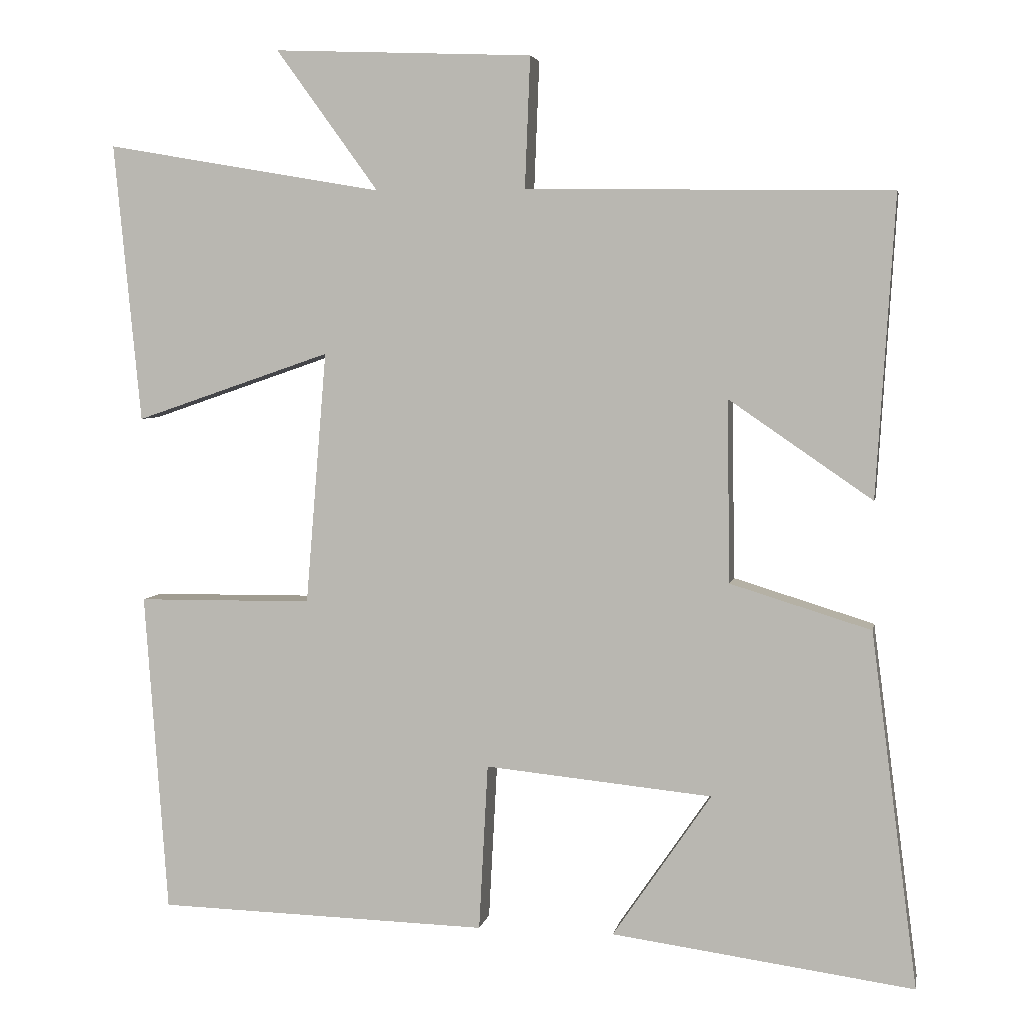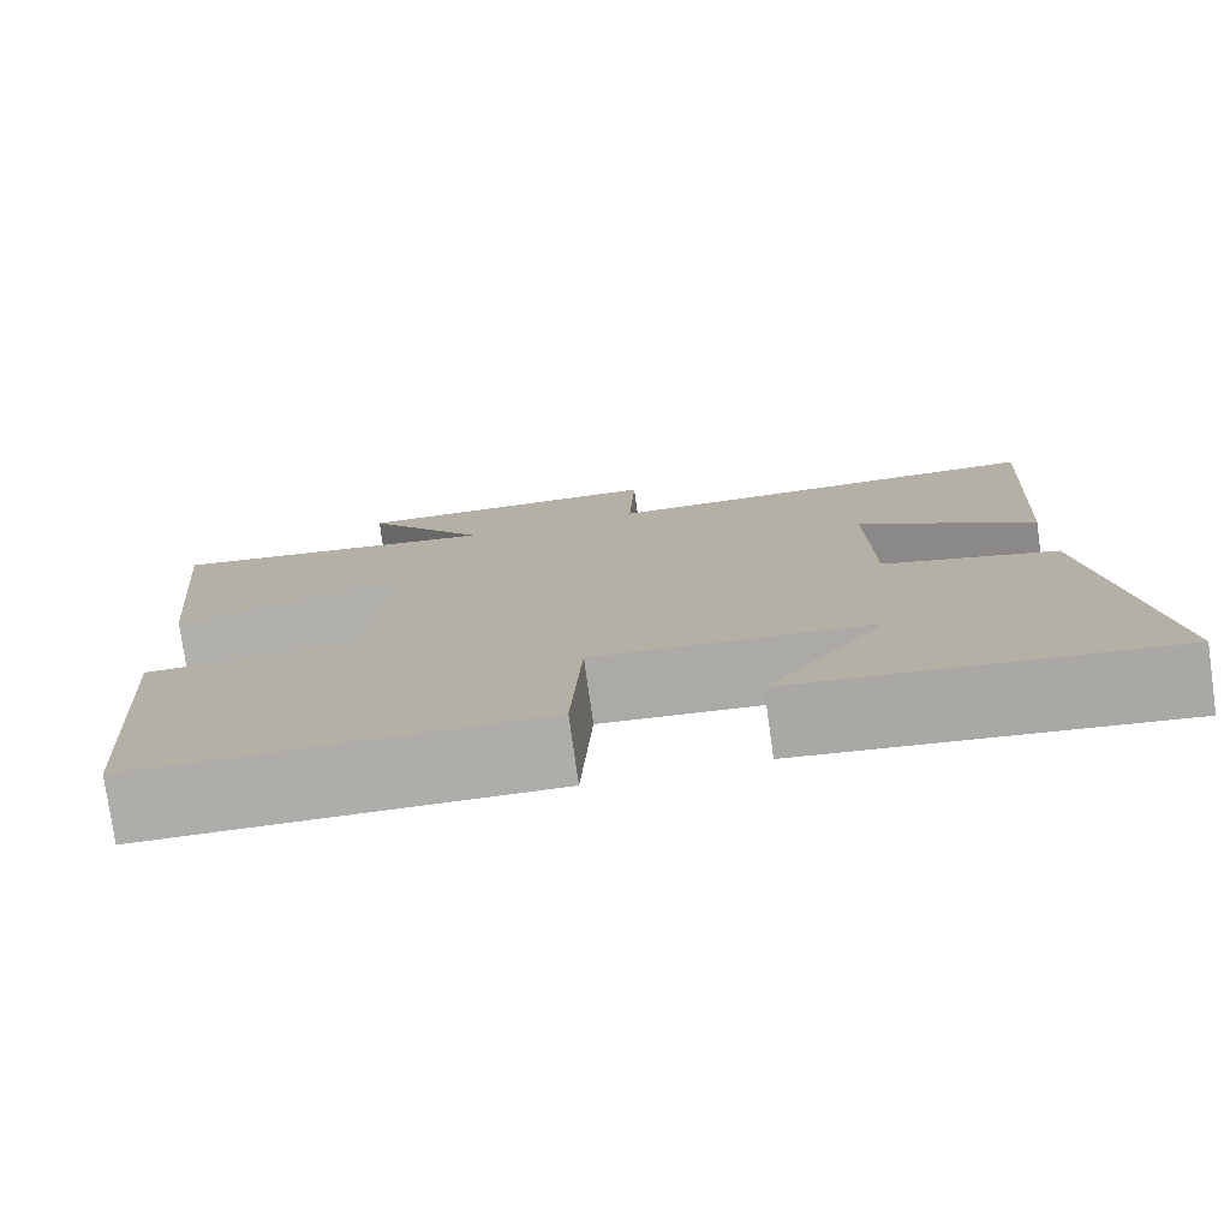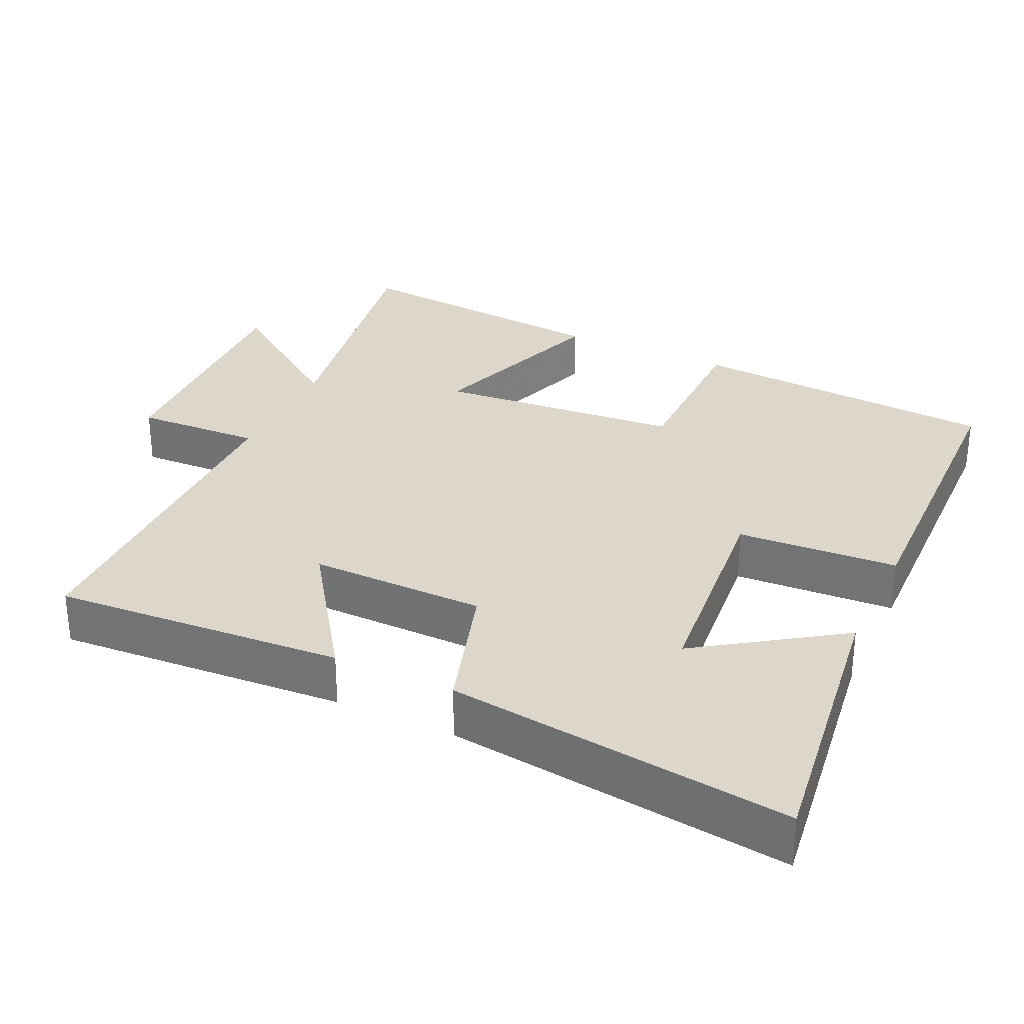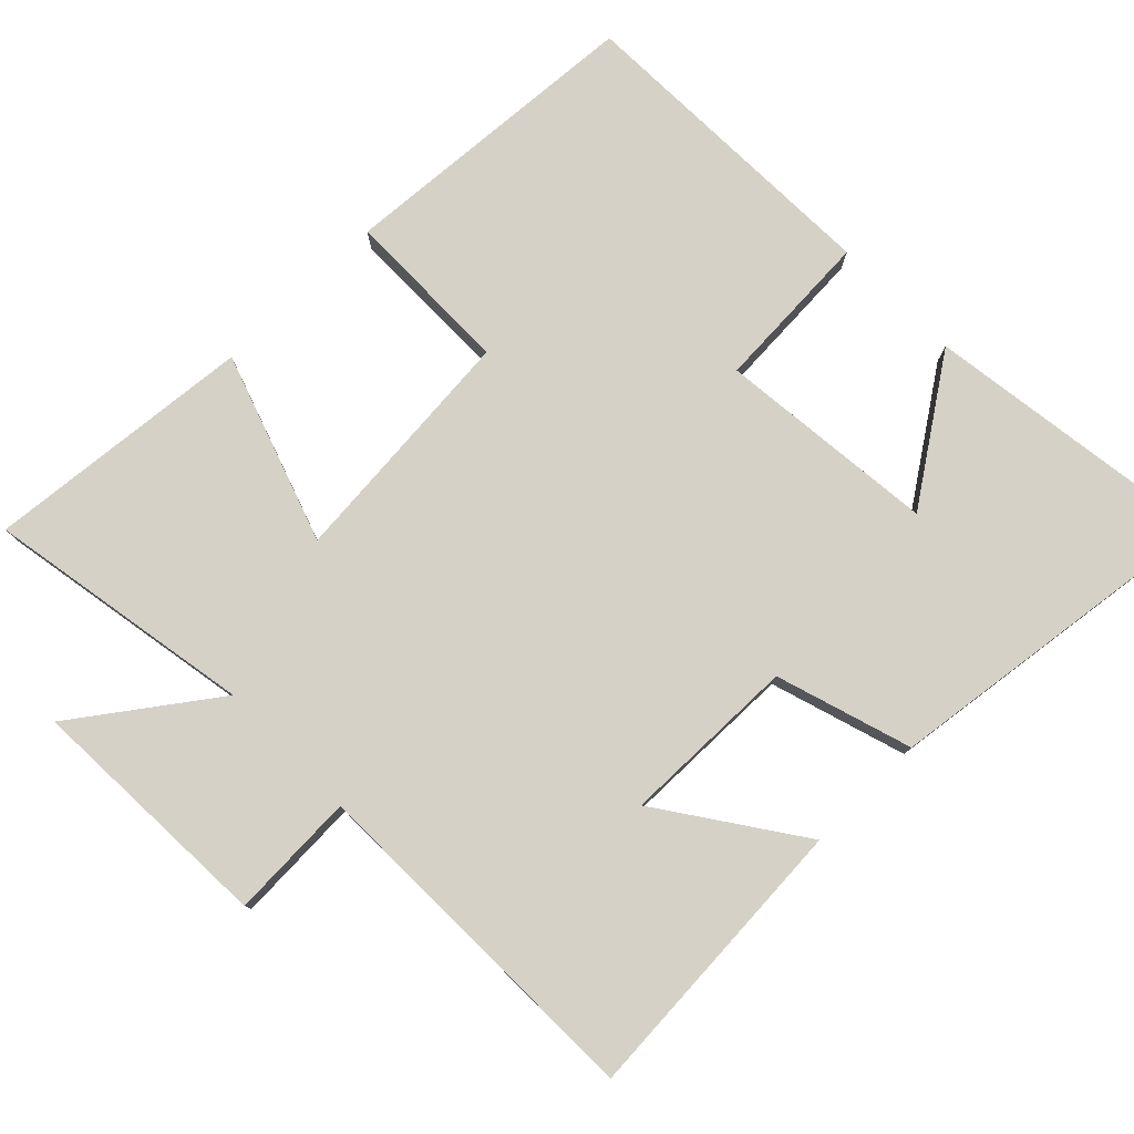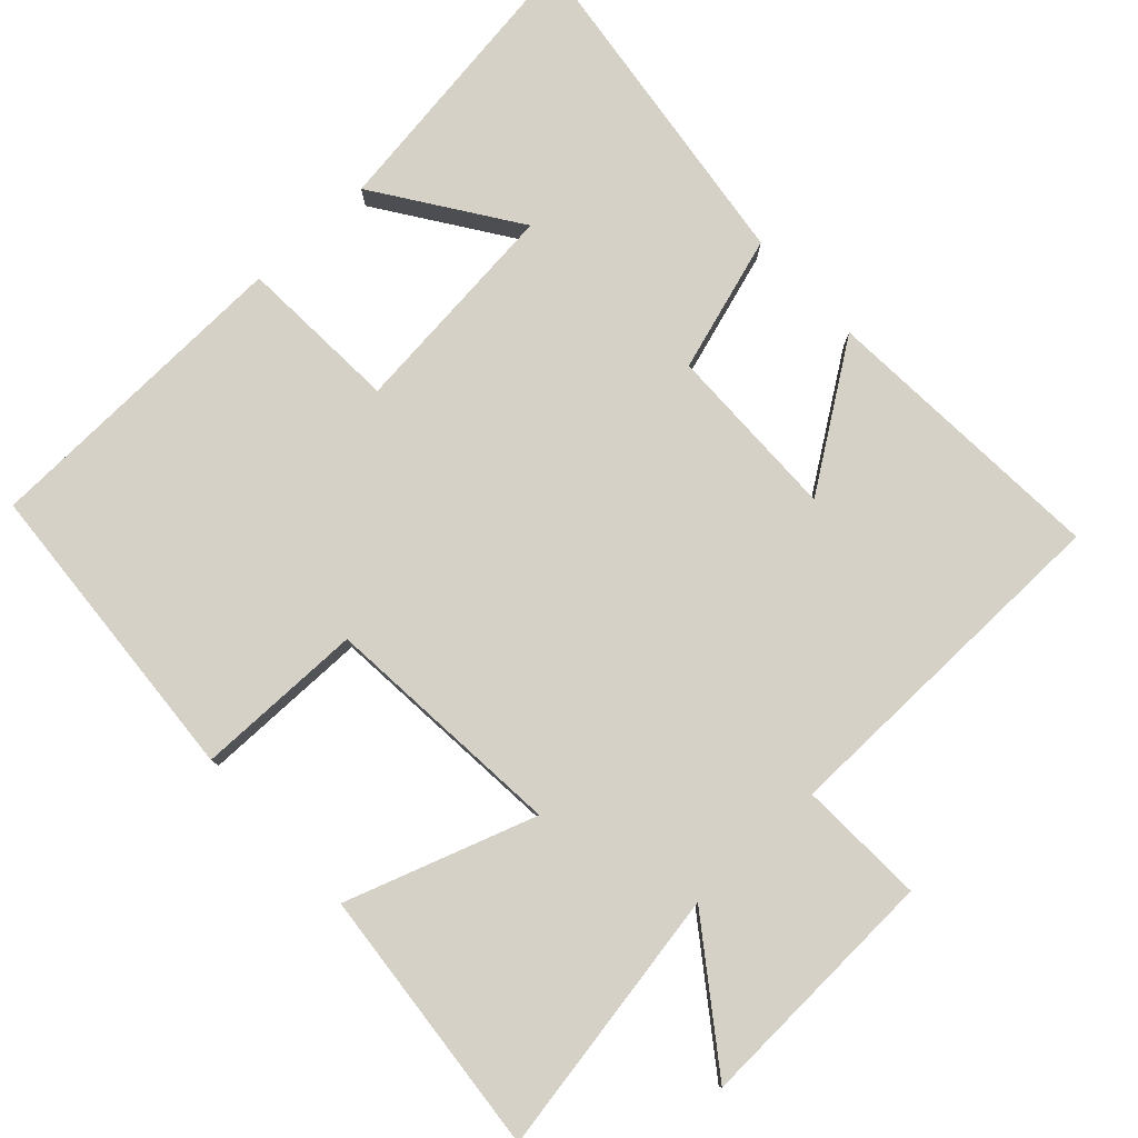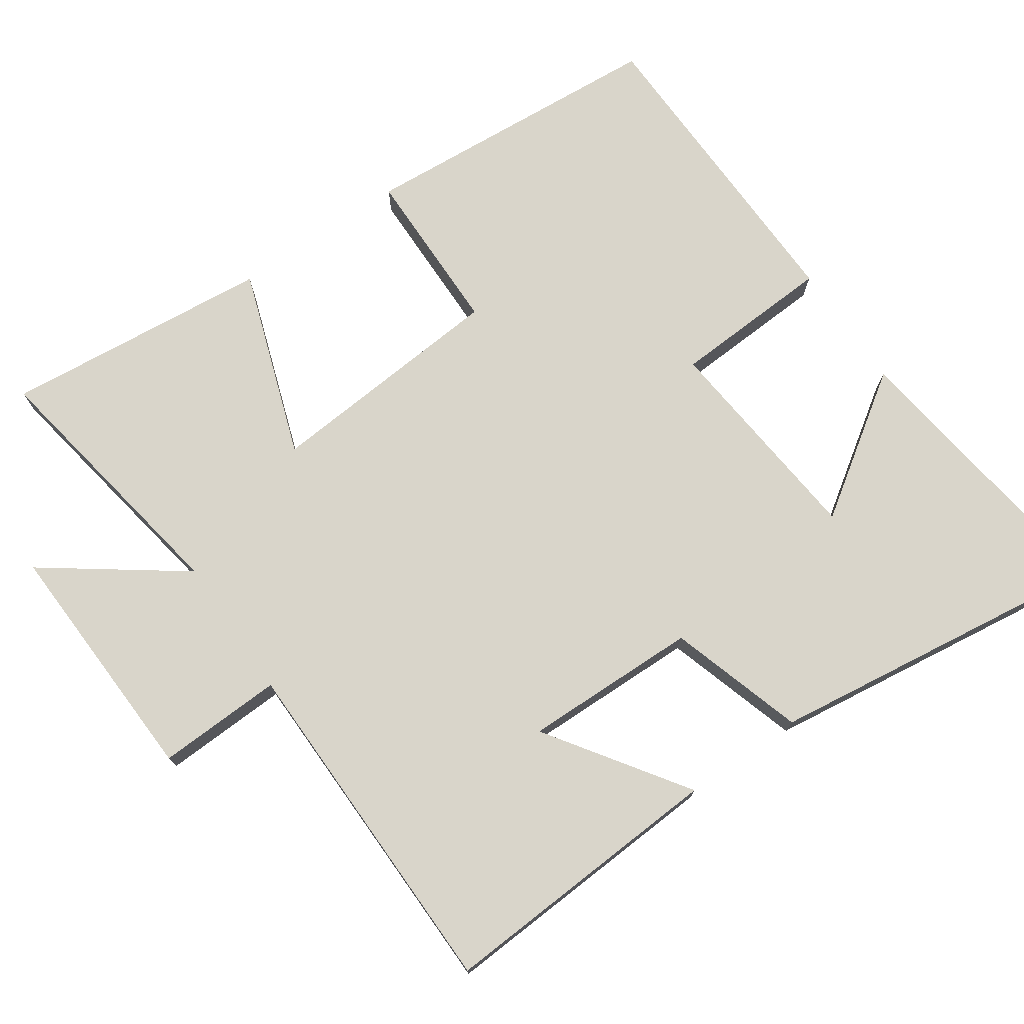
<metadata>
{"format":"obj","ext":"obj","renderer":"f3d","projection":"perspective","resolution":1024,"background":"white","views":[{"elev":4.4,"azim":10.6,"up":"+Z"},{"elev":-77.7,"azim":8.0,"up":"+Z"},{"elev":30.5,"azim":115.1,"up":"+Y"},{"elev":78.8,"azim":45.5,"up":"+Y"},{"elev":79.6,"azim":-42.9,"up":"+Y"},{"elev":74.5,"azim":55.5,"up":"+Y"}]}
</metadata>
<code>
v 0.525 0.07 0.493
v 0.5 0.07 0.091
v 0.308 0.07 0.223
v 0.312 0.07 -0.021
v 0.5 0.07 -0.079
v 0.562 0.07 -0.555
v 0.158 0.07 -0.5
v 0.29 0.07 -0.307
v -0.014 0.07 -0.277
v -0.026 0.07 -0.5
v -0.469 0.07 -0.488
v -0.5 0.07 -0.059
v -0.266 0.07 -0.057
v -0.238 0.07 0.281
v -0.5 0.07 0.191
v -0.536 0.07 0.564
v -0.165 0.07 0.5
v -0.302 0.07 0.689
v 0.044 0.07 0.675
v 0.037 0.07 0.5
v 0.525 0 0.493
v 0.5 0 0.091
v 0.308 0 0.223
v 0.312 0 -0.021
v 0.5 0 -0.079
v 0.562 0 -0.555
v 0.158 0 -0.5
v 0.29 0 -0.307
v -0.014 0 -0.277
v -0.026 0 -0.5
v -0.469 0 -0.488
v -0.5 0 -0.059
v -0.266 0 -0.057
v -0.238 0 0.281
v -0.5 0 0.191
v -0.536 0 0.564
v -0.165 0 0.5
v -0.302 0 0.689
v 0.044 0 0.675
v 0.037 0 0.5
f 17 18 19 20
f 17 20 1
f 14 15 16 17
f 13 14 17 1
f 11 12 13
f 10 11 13
f 9 10 13
f 8 9 13
f 5 6 7 8
f 4 5 8 13
f 3 4 13
f 1 2 3
f 1 3 13
f 40 39 38 37
f 21 40 37
f 37 36 35 34
f 21 37 34 33
f 33 32 31
f 33 31 30
f 33 30 29
f 33 29 28
f 28 27 26 25
f 33 28 25 24
f 33 24 23
f 23 22 21
f 33 23 21
f 1 21 22 2
f 2 22 23 3
f 3 23 24 4
f 4 24 25 5
f 5 25 26 6
f 6 26 27 7
f 7 27 28 8
f 8 28 29 9
f 9 29 30 10
f 10 30 31 11
f 11 31 32 12
f 12 32 33 13
f 13 33 34 14
f 14 34 35 15
f 15 35 36 16
f 16 36 37 17
f 17 37 38 18
f 18 38 39 19
f 19 39 40 20
f 20 40 21 1

</code>
